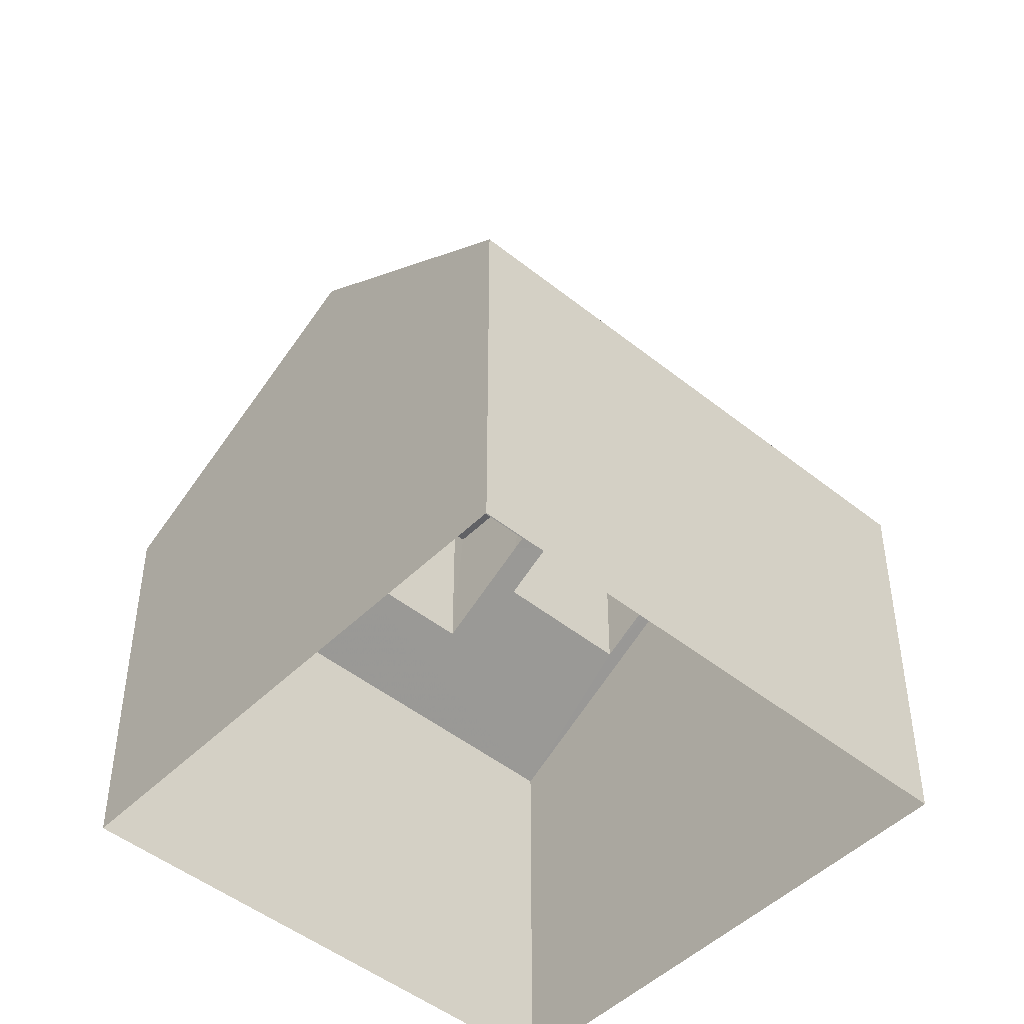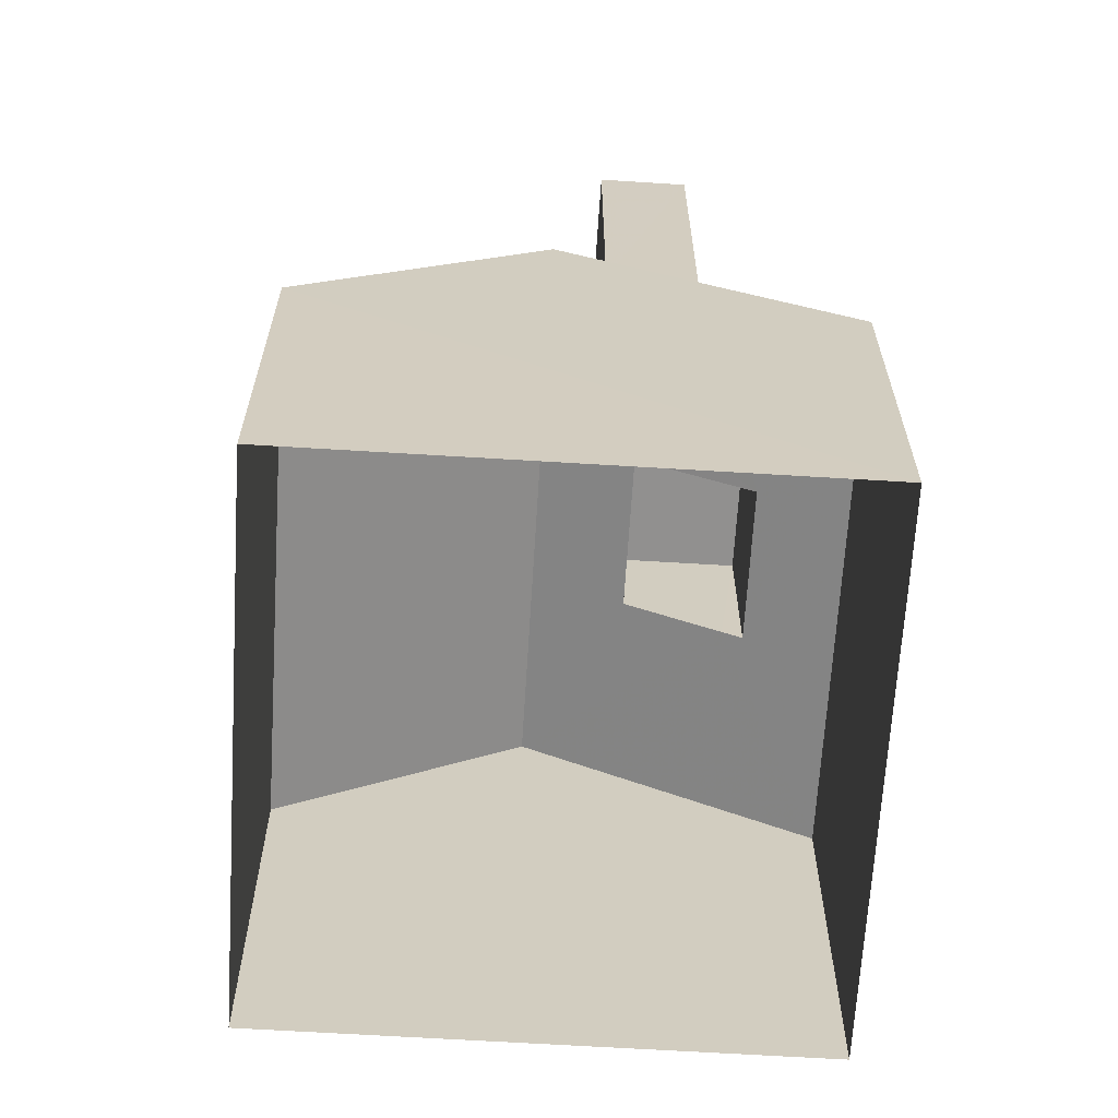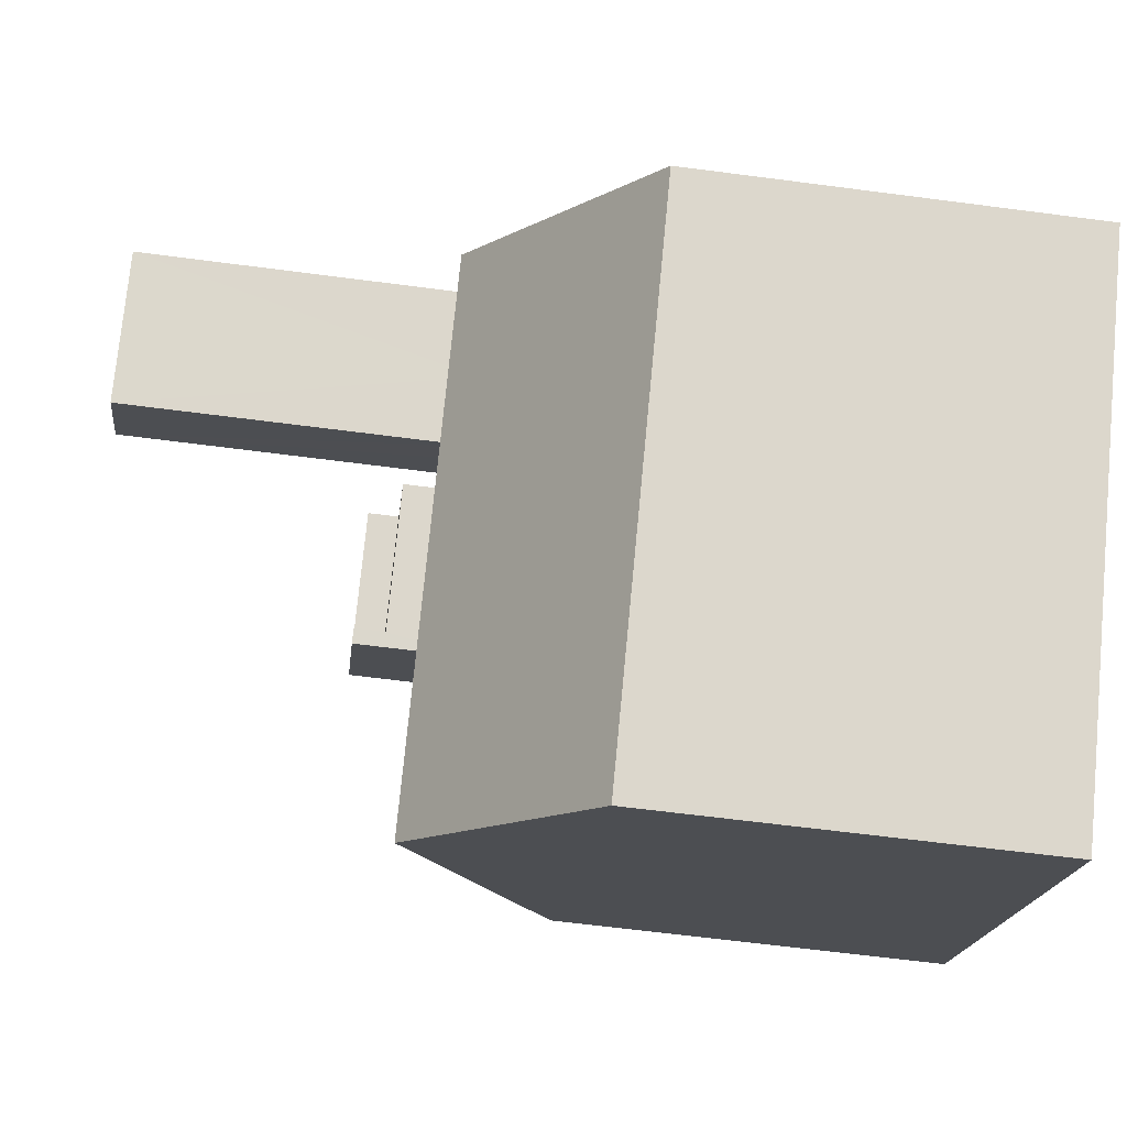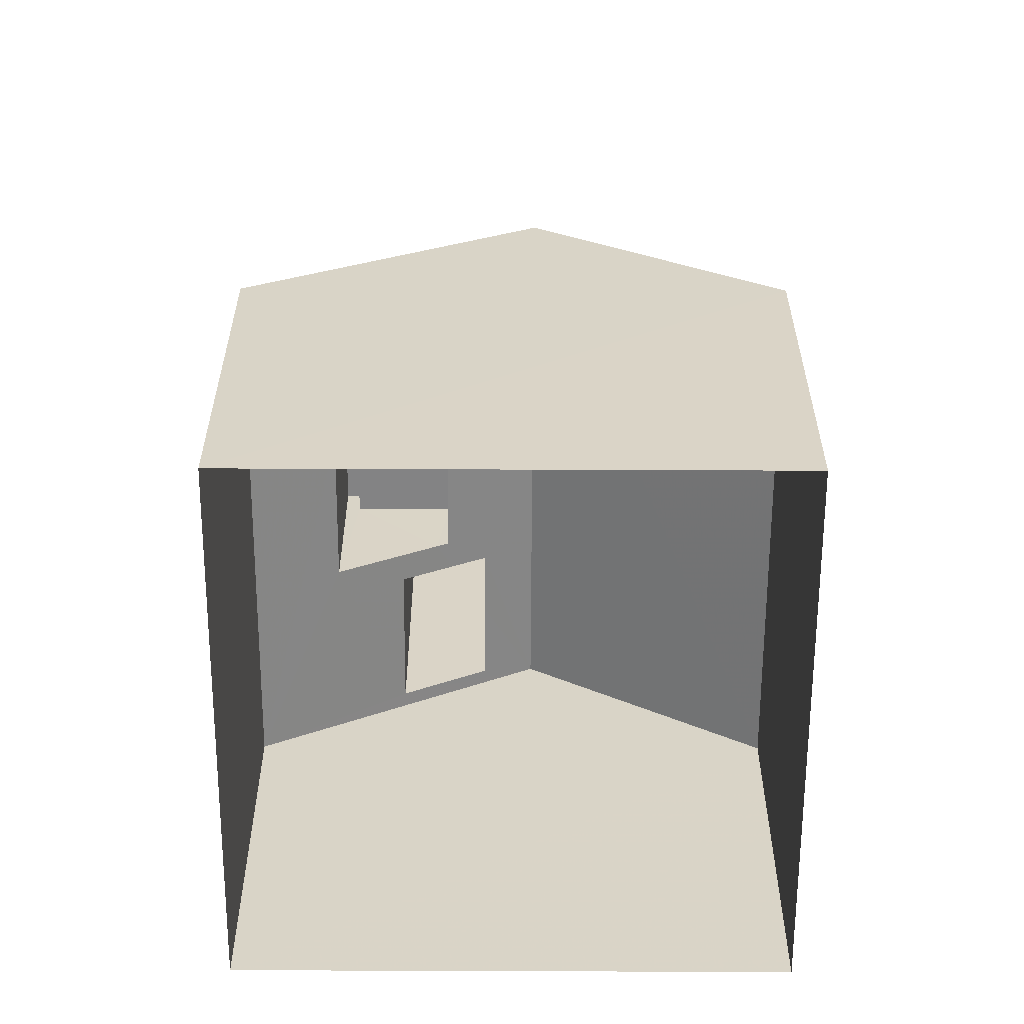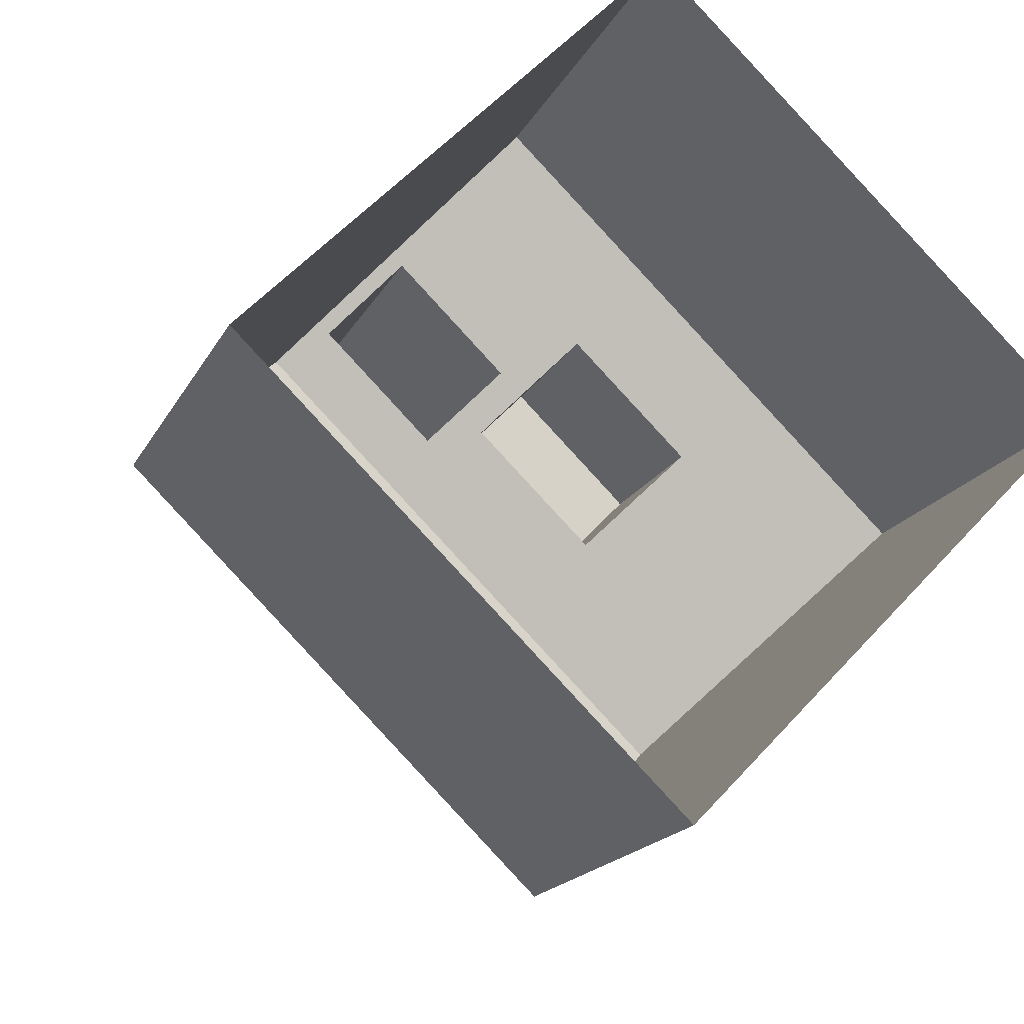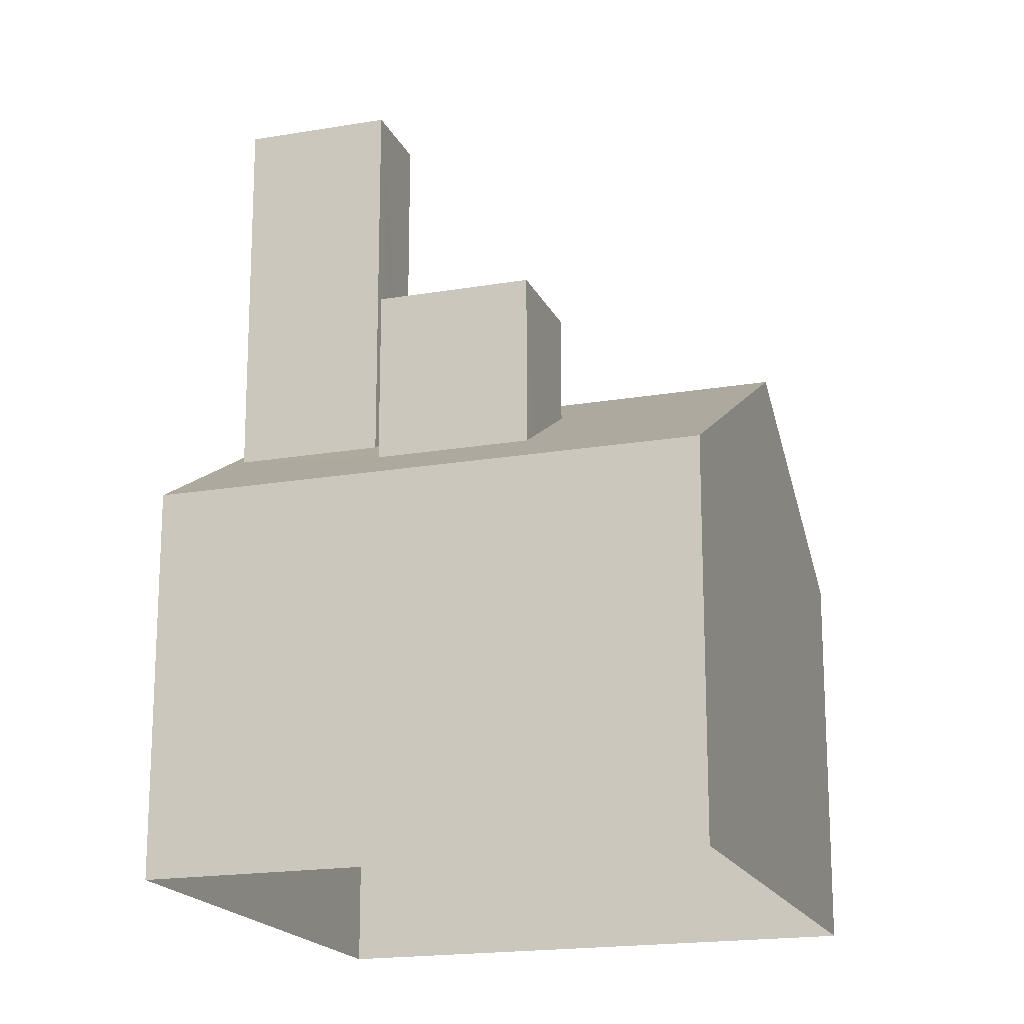
<metadata>
{"format":"obj","ext":"obj","renderer":"f3d","projection":"perspective","resolution":1024,"background":"white","views":[{"elev":-47.6,"azim":1.9,"up":"+Z"},{"elev":-65.7,"azim":130.5,"up":"+Z"},{"elev":-62.6,"azim":82.4,"up":"+Y"},{"elev":-61.2,"azim":-46.2,"up":"+Z"},{"elev":-17.1,"azim":160.9,"up":"+Y"},{"elev":-18.3,"azim":-117.5,"up":"+Z"}]}
</metadata>
<code>
v -6178 -3.69e+04 3.063
v -6185 -3.691e+04 3.062
v -6191 -3.69e+04 3.065
v -6184 -3.689e+04 3.065
v -6184 -3.69e+04 17.49
v -6182 -3.69e+04 17.49
v -6183 -3.69e+04 17.49
v -6183 -3.69e+04 17.49
v -6181 -3.69e+04 12.37
v -6184 -3.689e+04 9.612
v -6183 -3.69e+04 11.04
v -6188 -3.69e+04 10.41
v -6191 -3.69e+04 9.612
v -6182 -3.69e+04 11.88
v -6183 -3.69e+04 11.88
v -6187 -3.69e+04 10.6
v -6184 -3.69e+04 11.54
v -6184 -3.69e+04 11.04
v -6184 -3.69e+04 11.39
v -6186 -3.69e+04 10.41
v -6187 -3.69e+04 12.37
v -6186 -3.69e+04 11.5
v -6184 -3.69e+04 11.5
v -6183 -3.69e+04 11.88
v -6178 -3.69e+04 9.61
v -6185 -3.691e+04 9.609
v -6184 -3.69e+04 12.85
v -6187 -3.69e+04 12.85
v -6186 -3.69e+04 12.85
v -6185 -3.69e+04 12.85
v -6186 -3.69e+04 13.35
v -6186 -3.69e+04 13.35
v -6187 -3.69e+04 13.35
v -6188 -3.69e+04 13.35
v -6186 -3.69e+04 13.35
v -6185 -3.69e+04 13.35
f 1 2 3
f 4 1 3
f 5 6 7
f 5 8 6
f 9 10 11
f 12 10 13
f 9 14 15
f 12 13 16
f 17 18 19
f 11 20 18
f 18 20 19
f 9 11 14
f 12 20 10
f 10 20 11
f 13 21 16
f 16 21 22
f 17 19 23
f 24 21 9
f 23 22 24
f 24 9 15
f 17 23 24
f 22 21 24
f 25 21 26
f 21 25 9
f 27 28 29
f 27 30 28
f 31 32 33
f 31 33 34
f 33 35 34
f 33 36 35
f 14 7 6
f 14 11 7
f 24 15 8
f 8 15 6
f 15 14 6
f 8 5 24
f 5 18 17
f 24 5 17
f 18 5 7
f 11 18 7
f 10 9 25
f 21 13 26
f 13 4 3
f 13 10 4
f 4 25 1
f 4 10 25
f 26 2 1
f 25 26 1
f 26 3 2
f 26 13 3
f 32 29 28
f 33 32 28
f 33 28 30
f 36 33 30
f 12 16 34
f 16 22 34
f 22 31 34
f 12 35 20
f 12 34 35
f 36 30 35
f 35 30 20
f 20 30 19
f 19 30 27
f 19 27 23
f 27 29 23
f 23 29 22
f 22 29 31
f 29 32 31

</code>
